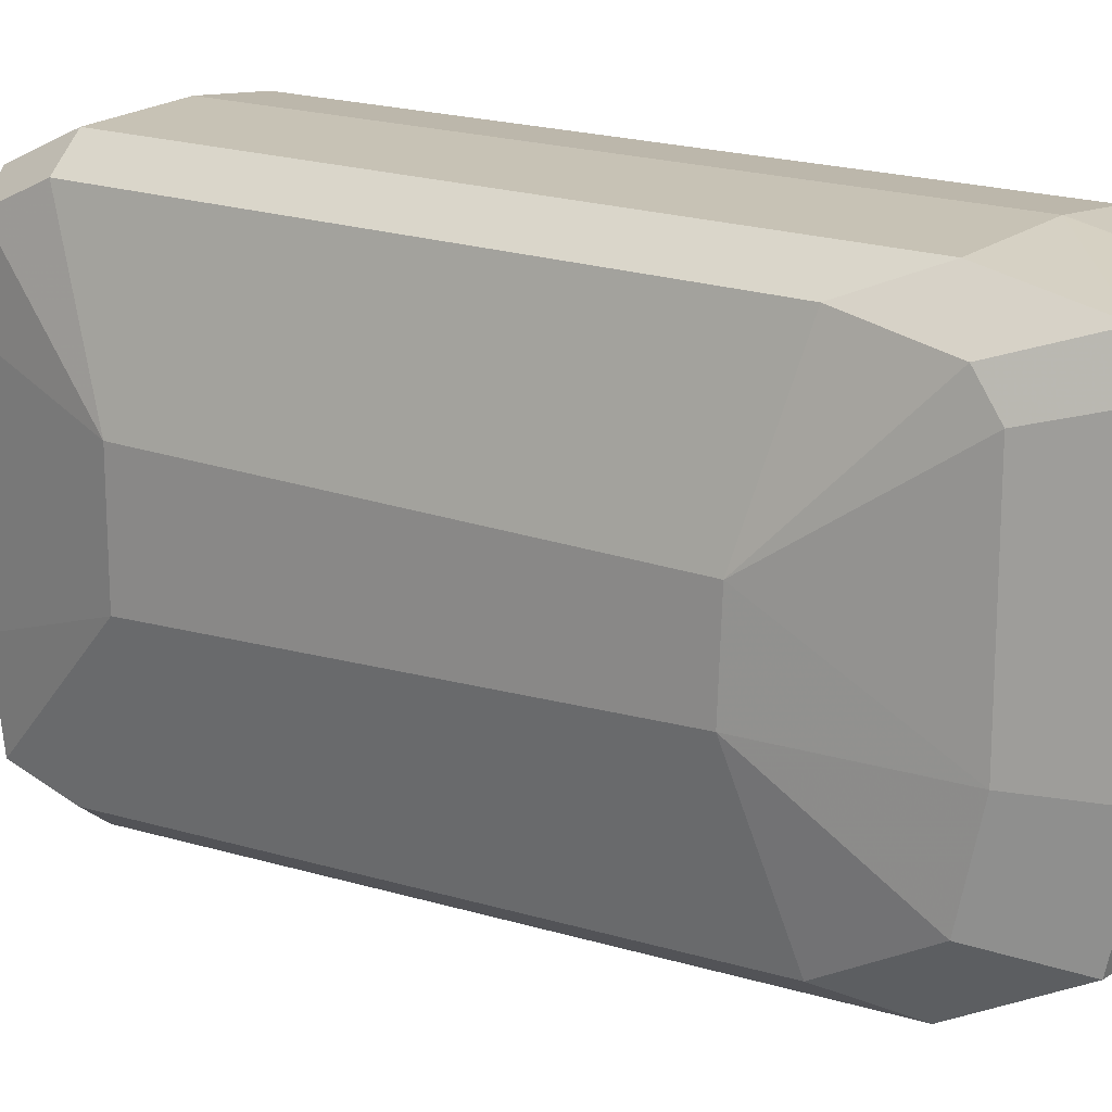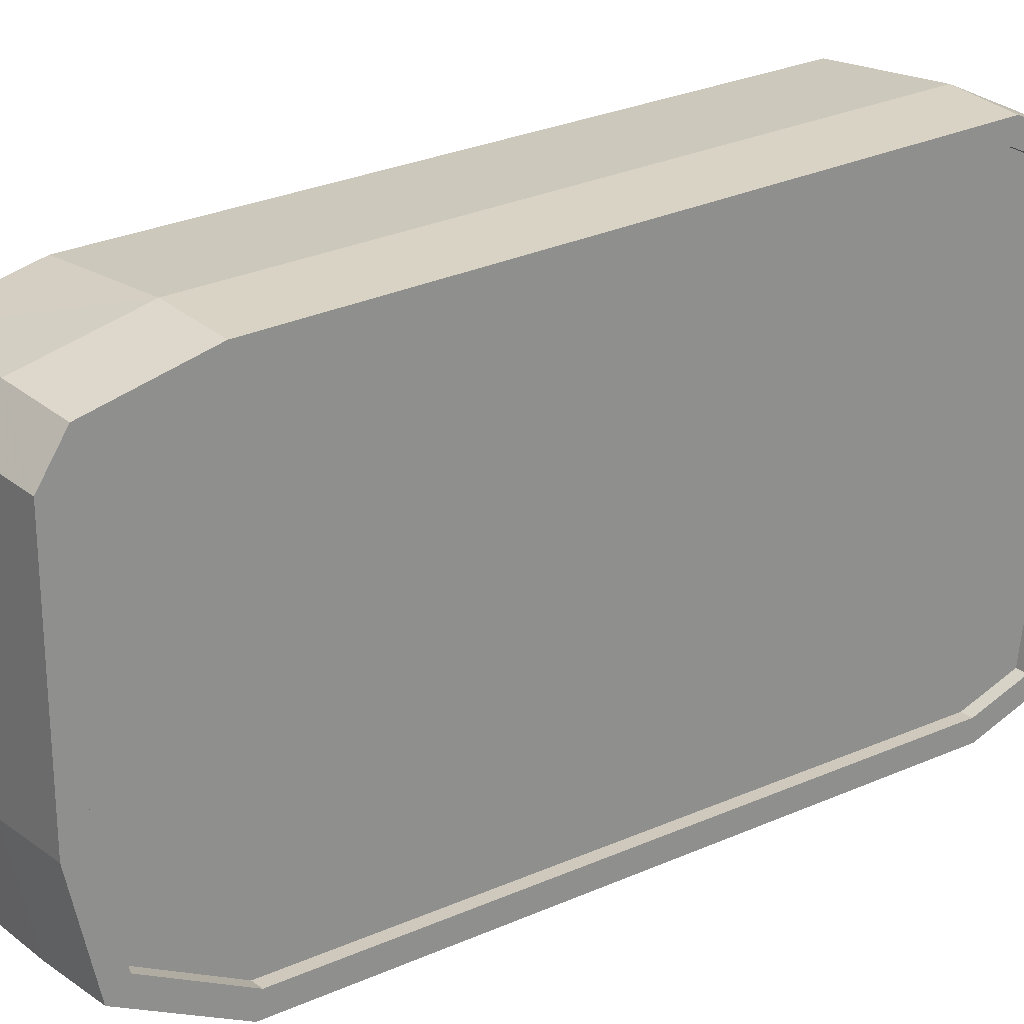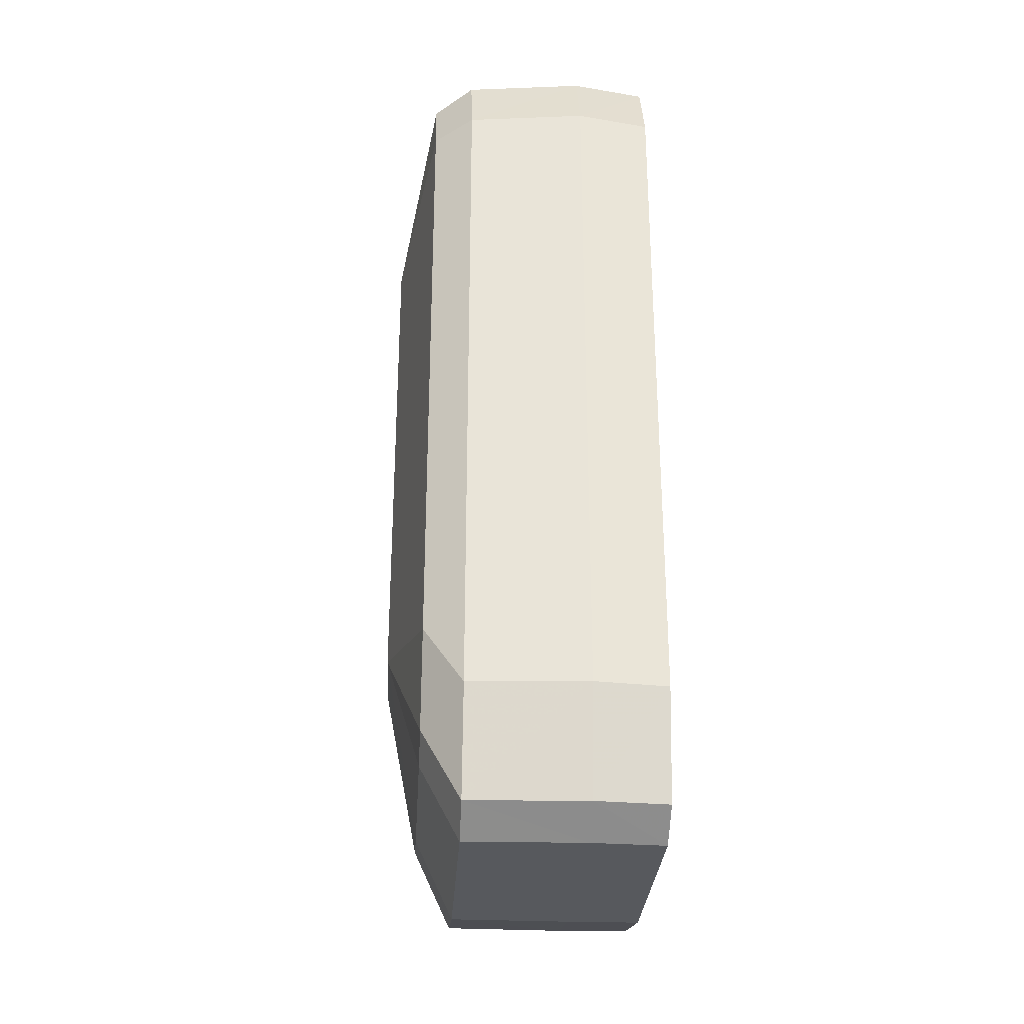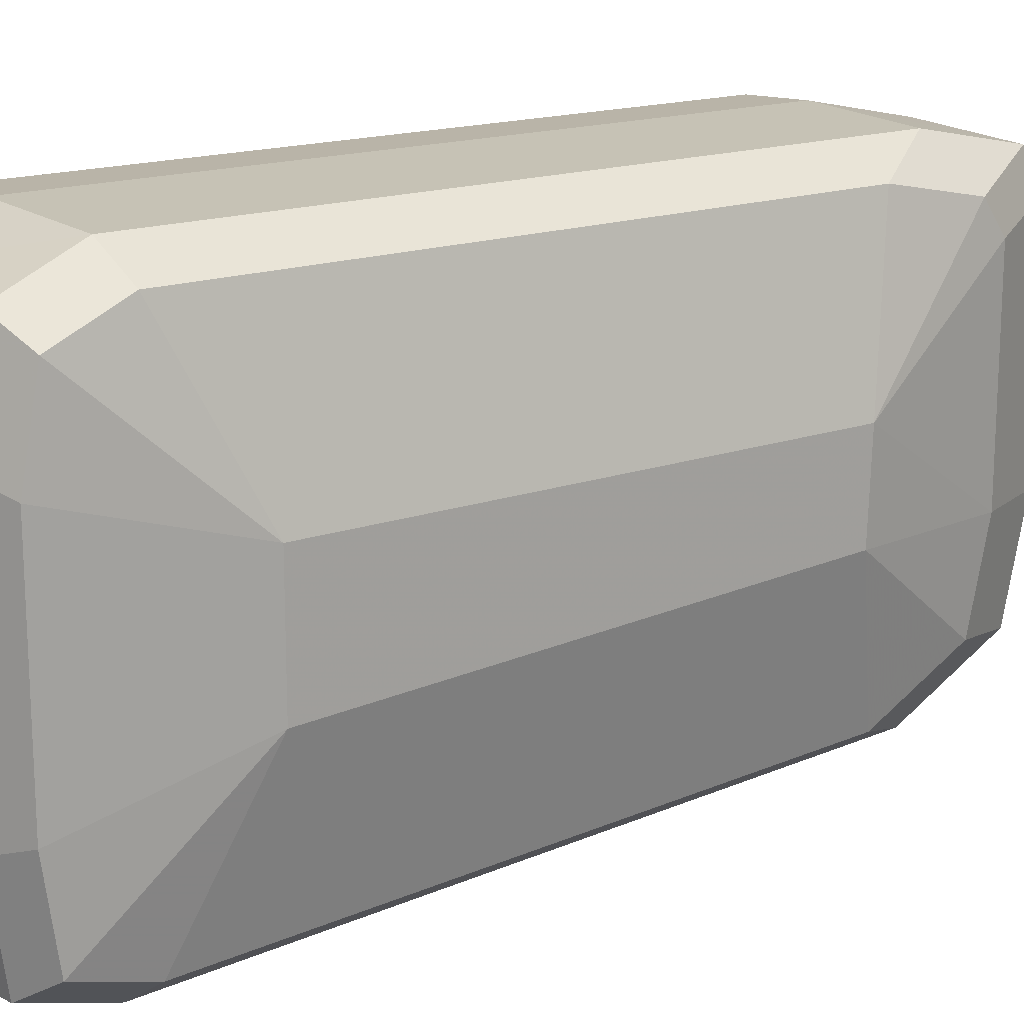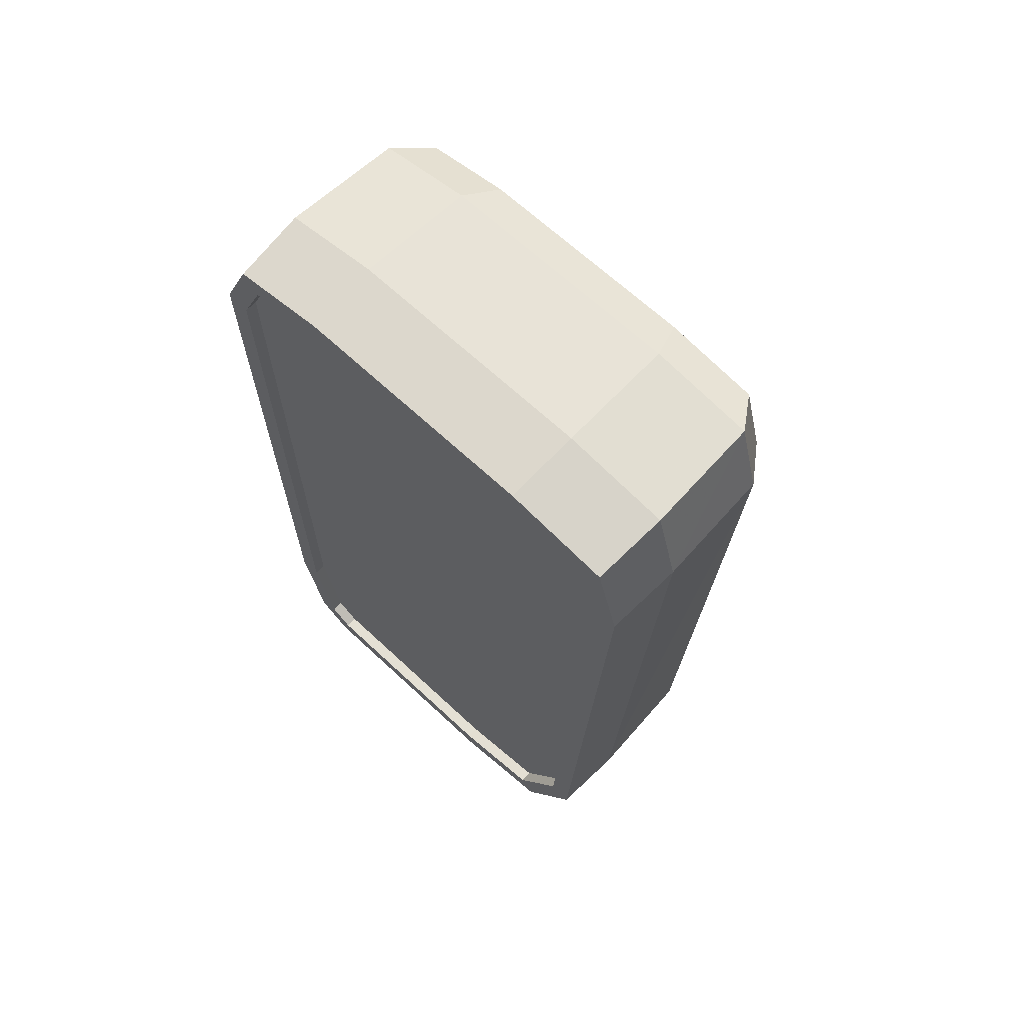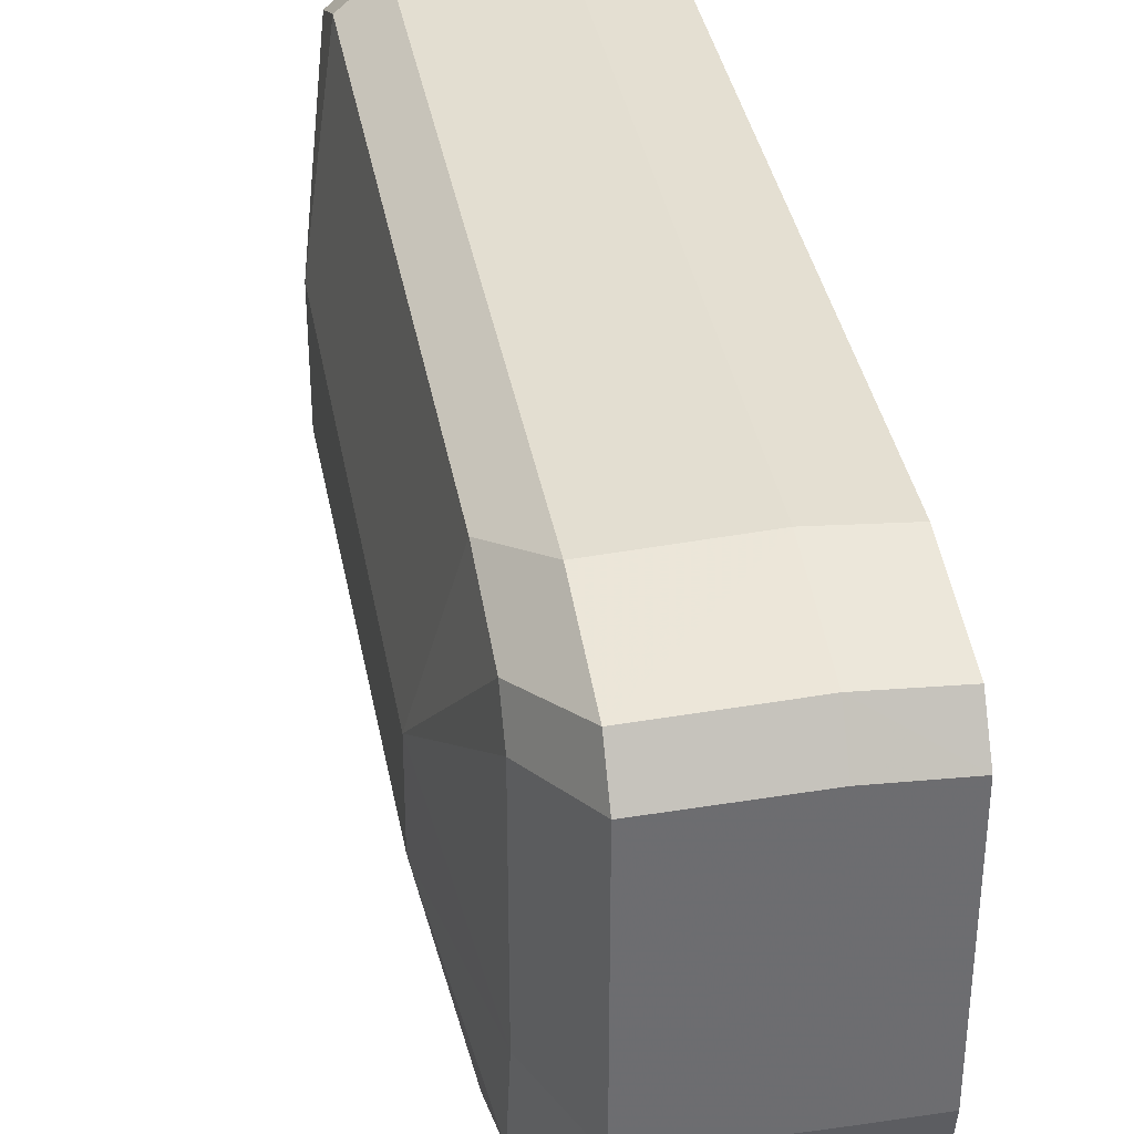
<metadata>
{"format":"obj","ext":"obj","renderer":"f3d","projection":"perspective","resolution":1024,"background":"white","views":[{"elev":17.1,"azim":126.6,"up":"+Y"},{"elev":24.1,"azim":-129.8,"up":"+Y"},{"elev":-29.7,"azim":176.6,"up":"+Z"},{"elev":17.0,"azim":53.6,"up":"+Y"},{"elev":66.1,"azim":-46.8,"up":"+Z"},{"elev":36.4,"azim":169.9,"up":"+Y"}]}
</metadata>
<code>
v 0.1484 0.08054 -0.2502
v 0.1484 0.06868 -0.2502
v 0.1504 0.0745 -0.2413
v 0.1462 0.0817 -0.2548
v 0.1462 0.06837 -0.2548
v 0.1484 0.08244 -0.2489
v 0.1462 0.08383 -0.2533
v 0.1462 0.08513 -0.2472
v 0.1484 0.08359 -0.2435
v 0.1394 0.0854 -0.2471
v 0.1394 0.08408 -0.2533
v 0.1353 0.08513 -0.2472
v 0.1353 0.08383 -0.2533
v 0.1353 0.08385 -0.2471
v 0.1353 0.08412 -0.2092
v 0.136 0.08412 -0.2092
v 0.136 0.08385 -0.2471
v 0.136 0.08259 -0.2058
v 0.136 0.07787 -0.2048
v 0.136 0.06416 -0.2048
v 0.136 0.05924 -0.2055
v 0.136 0.05824 -0.209
v 0.136 0.06013 -0.2469
v 0.136 0.06304 -0.2523
v 0.136 0.06852 -0.2535
v 0.136 0.08129 -0.2535
v 0.136 0.08267 -0.2526
v 0.1353 0.08259 -0.2058
v 0.1353 0.0835 -0.2046
v 0.1353 0.0854 -0.2089
v 0.1394 0.08569 -0.2084
v 0.1394 0.08374 -0.2042
v 0.1462 0.0854 -0.2089
v 0.1462 0.0835 -0.2046
v 0.1484 0.08384 -0.2094
v 0.1484 0.08214 -0.2056
v 0.1504 0.0747 -0.2136
v 0.1504 0.06922 -0.2411
v 0.1504 0.06784 -0.2136
v 0.1484 0.06317 -0.249
v 0.1462 0.06218 -0.2534
v 0.1394 0.06199 -0.2534
v 0.1394 0.06832 -0.2548
v 0.1394 0.08191 -0.2548
v 0.1353 0.0817 -0.2548
v 0.1353 0.08267 -0.2526
v 0.1353 0.08129 -0.2535
v 0.1353 0.06852 -0.2535
v 0.1353 0.06304 -0.2523
v 0.1353 0.06013 -0.2469
v 0.1353 0.05824 -0.209
v 0.1353 0.05924 -0.2055
v 0.1353 0.06416 -0.2048
v 0.1353 0.07787 -0.2048
v 0.1353 0.07799 -0.2036
v 0.1394 0.07813 -0.2031
v 0.1462 0.07799 -0.2036
v 0.1484 0.07724 -0.2046
v 0.1484 0.06485 -0.2046
v 0.1462 0.06407 -0.2036
v 0.1484 0.05966 -0.2054
v 0.1462 0.05823 -0.2044
v 0.1484 0.05851 -0.2094
v 0.1462 0.05695 -0.2089
v 0.1484 0.06022 -0.2435
v 0.1462 0.05886 -0.2472
v 0.1394 0.05862 -0.2471
v 0.1353 0.06218 -0.2534
v 0.1353 0.05886 -0.2472
v 0.1353 0.06837 -0.2548
v 0.1353 0.05695 -0.2089
v 0.1353 0.05823 -0.2044
v 0.1394 0.05797 -0.2039
v 0.1394 0.05666 -0.2084
v 0.1394 0.06393 -0.2031
v 0.1353 0.06407 -0.2036
f 1 2 3
f 4 5 1
f 1 5 2
f 7 4 1
f 6 7 1
f 7 6 8
f 8 6 9
f 10 7 8
f 7 10 11
f 12 11 10
f 11 12 13
f 12 14 13
f 15 14 12
f 17 15 16
f 17 14 15
f 18 19 16
f 16 19 22
f 19 20 22
f 20 21 22
f 16 22 23
f 16 23 17
f 23 24 25
f 23 25 17
f 25 26 17
f 26 27 17
f 16 28 18
f 16 15 28
f 15 29 28
f 30 29 15
f 31 29 30
f 29 31 32
f 33 32 31
f 32 33 34
f 35 36 33
f 33 36 34
f 9 35 33
f 8 9 33
f 3 37 9
f 9 37 35
f 6 3 9
f 1 3 6
f 3 38 37
f 37 38 39
f 38 3 2
f 2 40 38
f 5 41 2
f 2 41 40
f 5 42 41
f 42 5 43
f 44 43 4
f 4 43 5
f 7 44 4
f 44 7 11
f 11 45 44
f 45 11 13
f 13 46 45
f 14 46 13
f 27 14 17
f 27 46 14
f 26 47 27
f 27 47 46
f 25 48 47
f 26 25 47
f 24 49 25
f 25 49 48
f 23 50 24
f 24 50 49
f 22 51 23
f 23 51 50
f 21 52 22
f 22 52 51
f 20 52 21
f 20 53 52
f 19 54 20
f 20 54 53
f 18 54 19
f 18 28 54
f 28 55 54
f 29 55 28
f 29 56 55
f 56 29 32
f 32 57 56
f 57 32 34
f 57 34 36
f 58 57 36
f 60 57 59
f 59 57 58
f 62 60 61
f 61 60 59
f 63 64 61
f 61 64 62
f 61 39 63
f 59 39 61
f 37 39 58
f 58 39 59
f 58 36 37
f 35 37 36
f 63 39 65
f 39 38 65
f 40 65 38
f 41 66 40
f 40 66 65
f 42 66 41
f 66 42 67
f 68 67 42
f 67 68 69
f 68 50 69
f 49 50 68
f 70 49 68
f 48 49 70
f 45 48 70
f 47 48 45
f 46 47 45
f 45 43 44
f 45 70 43
f 68 43 70
f 43 68 42
f 50 51 69
f 69 51 71
f 72 71 51
f 73 71 72
f 71 73 74
f 62 74 73
f 74 62 64
f 64 67 74
f 67 64 66
f 65 64 63
f 65 66 64
f 69 74 67
f 74 69 71
f 75 62 73
f 62 75 60
f 75 56 60
f 60 56 57
f 76 55 56
f 75 76 56
f 73 76 75
f 76 73 72
f 76 72 52
f 51 52 72
f 53 76 52
f 55 76 53
f 54 55 53
f 31 8 33
f 8 31 10
f 30 10 31
f 10 30 12
f 12 30 15

</code>
